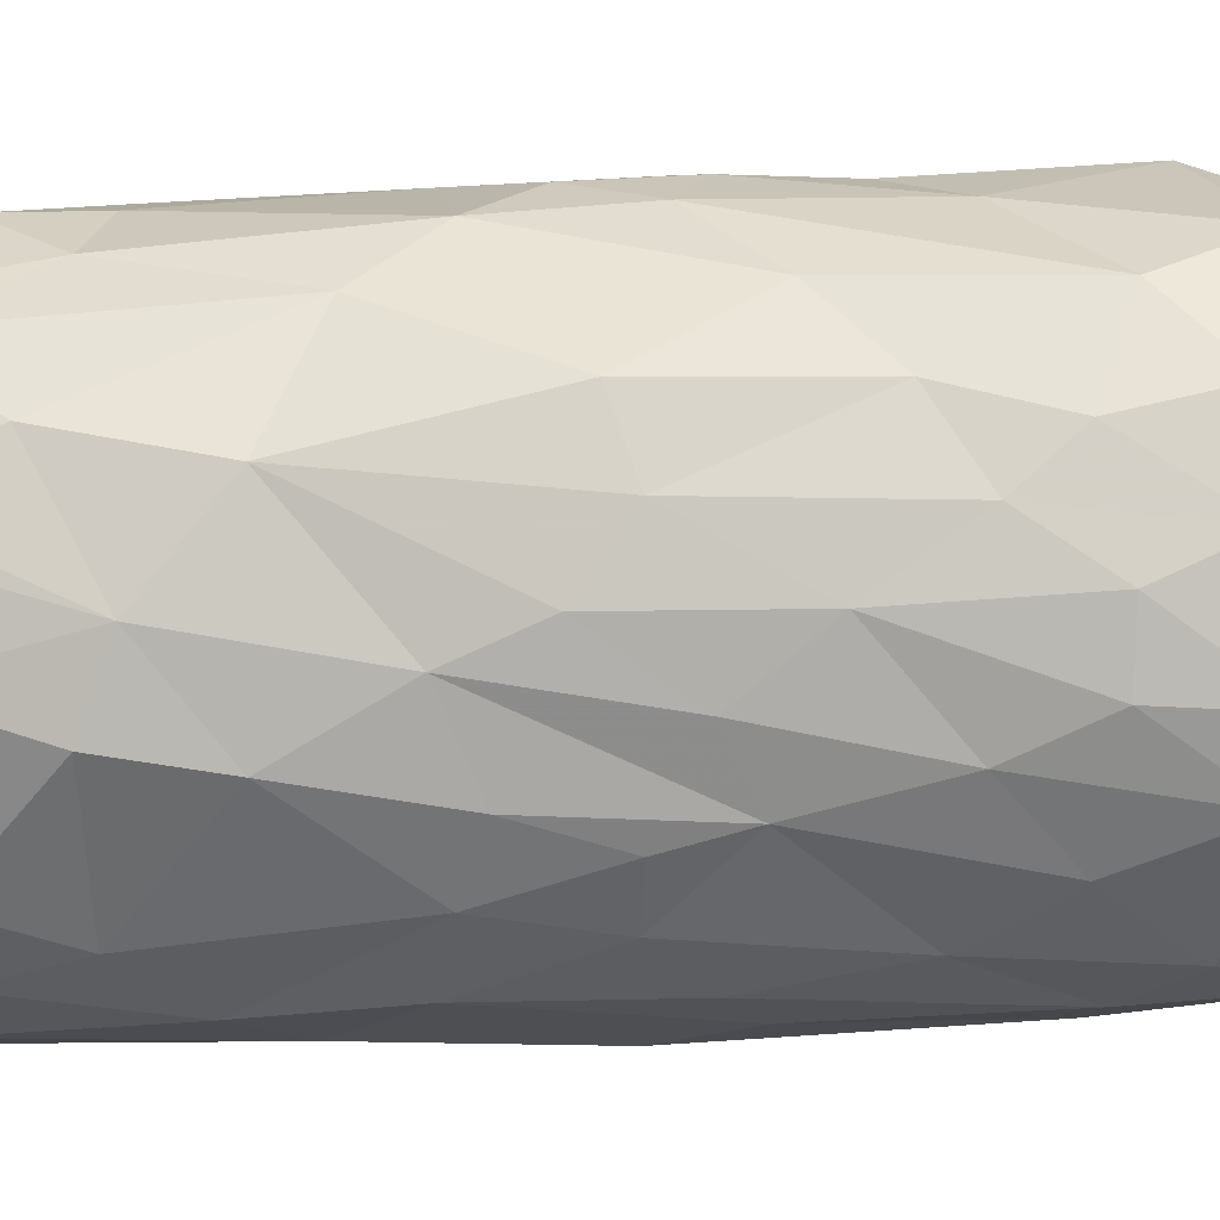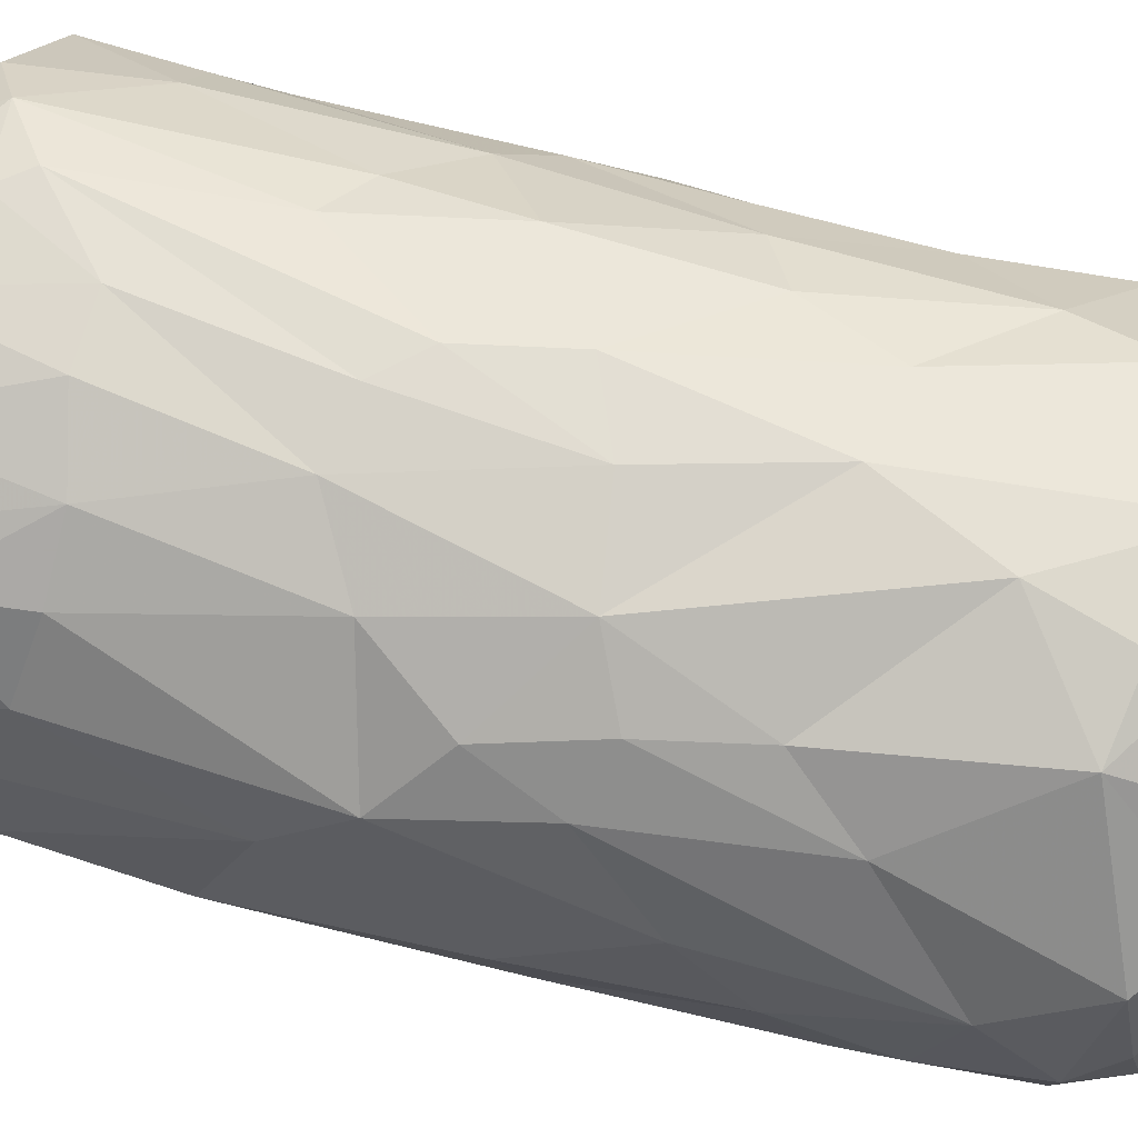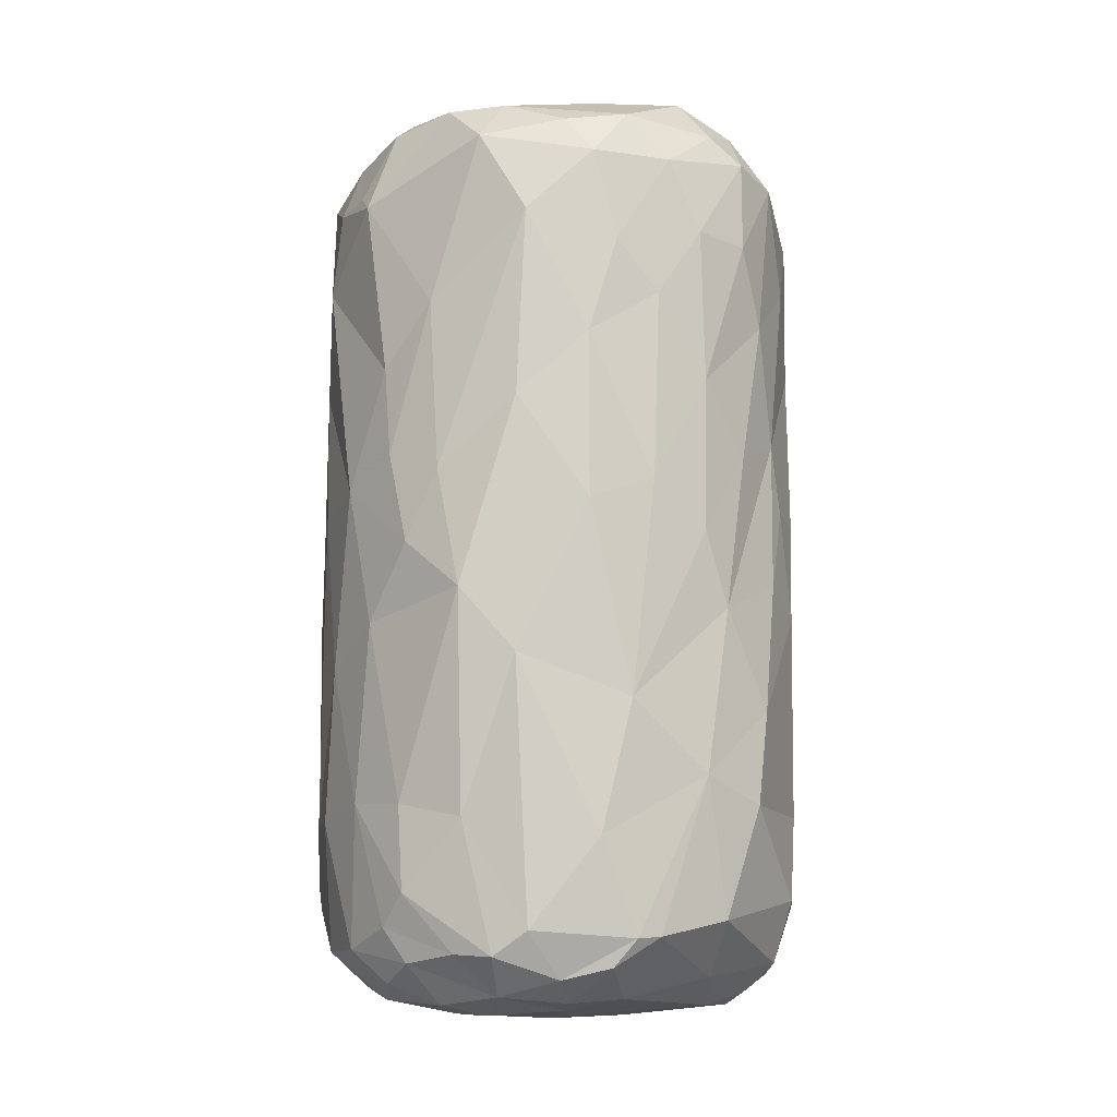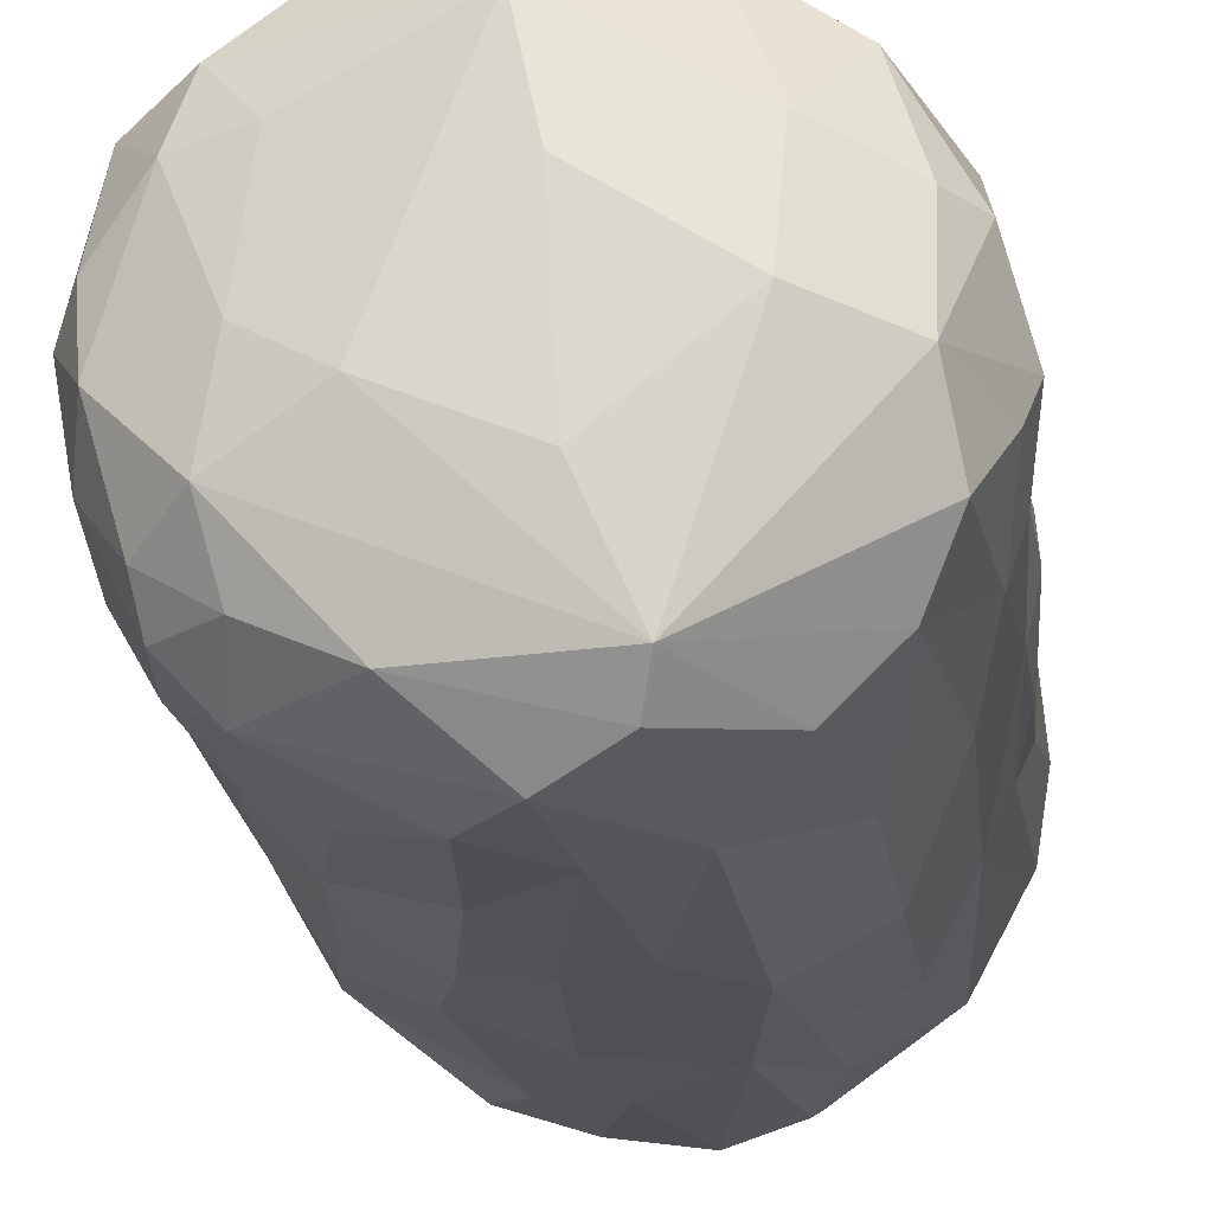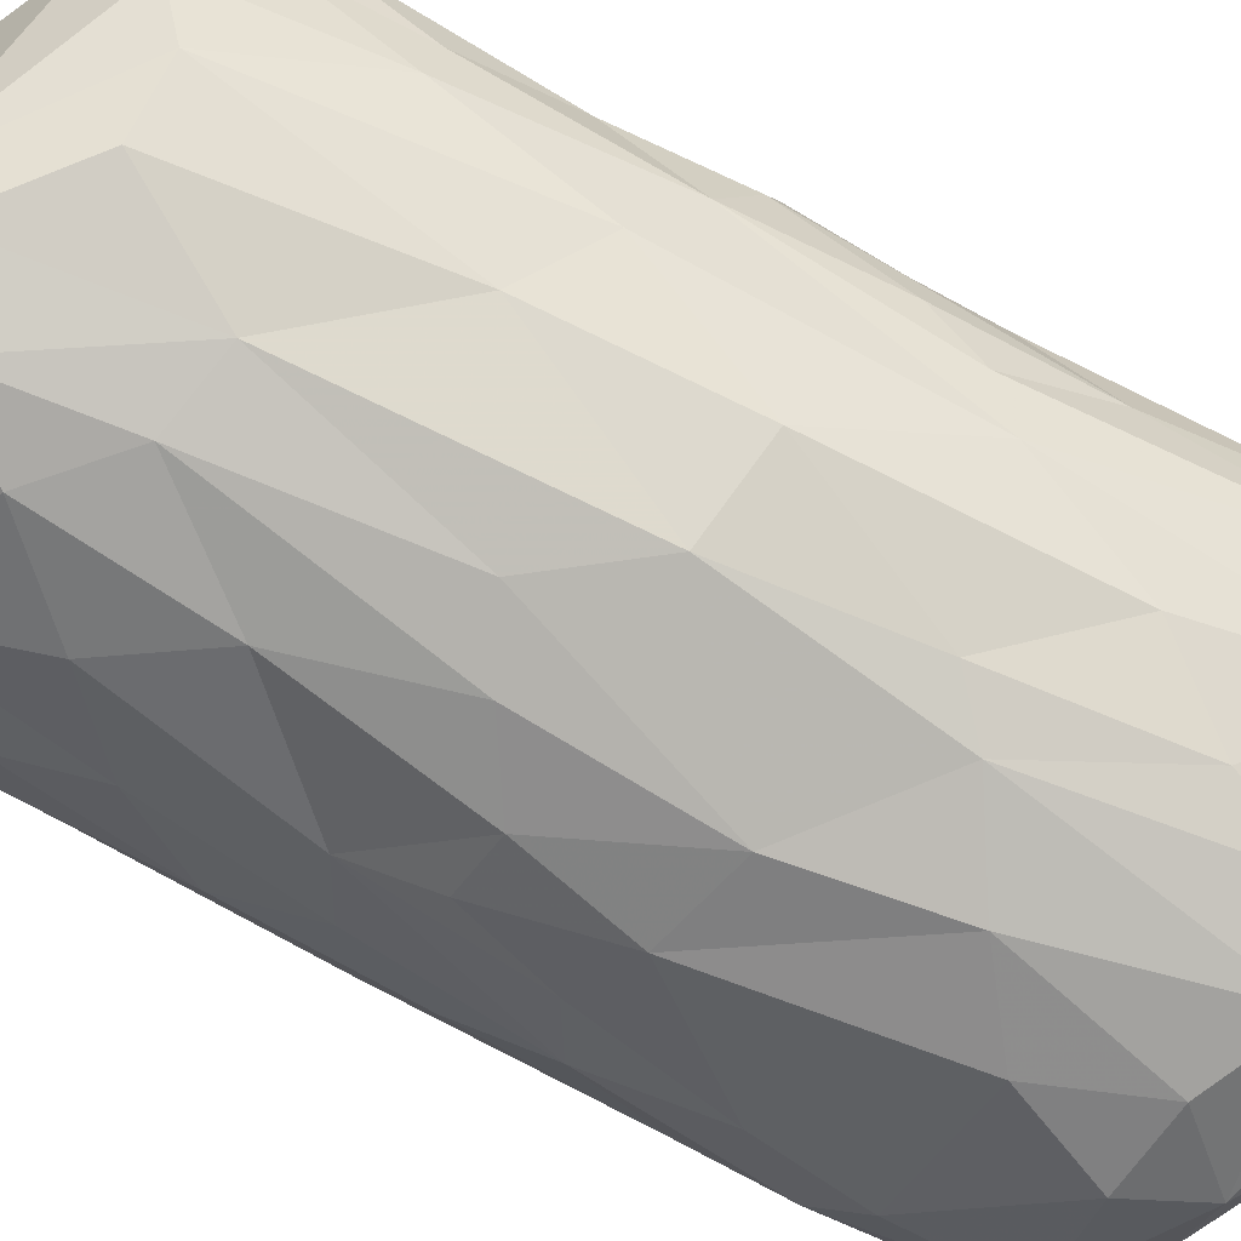
<metadata>
{"format":"obj","ext":"obj","renderer":"f3d","projection":"perspective","resolution":1024,"background":"white","views":[{"elev":-23.3,"azim":-85.0,"up":"+Y"},{"elev":71.0,"azim":-75.3,"up":"+Y"},{"elev":-9.1,"azim":-101.4,"up":"+Z"},{"elev":-20.1,"azim":6.3,"up":"+Y"},{"elev":-77.4,"azim":62.1,"up":"+Y"}]}
</metadata>
<code>
v -0.0181 0.02053 -0.02866
v 0.00187 0.02696 -0.03012
v 0.02568 -0.0101 0.02751
v -0.01723 0.02179 0.008605
v -0.009801 0.02436 -0.04378
v 0.007927 -0.02075 0.05114
v 0.01516 0.009463 0.0505
v 0.02019 -0.005256 -0.04919
v -0.008416 0.01266 -0.05061
v -0.008416 0.0005578 -0.05096
v 0.005705 0.01468 -0.05014
v 0.005705 0.02073 -0.04821
v -0.006071 -0.02605 0.02141
v 0.01044 -0.02613 0.001879
v 0.02766 0.004214 0.003962
v -0.02734 0.002083 0.02083
v 0.02719 -0.005336 0.02713
v 0.02725 -0.003397 -0.0205
v -0.00923 -0.02544 0.003363
v 0.01778 -0.0202 0.01794
v 0.003611 -0.01969 -0.05014
v -0.01988 0.01792 0.02509
v -0.01649 0.002575 -0.05001
v 0.02684 0.005521 0.0239
v -0.002364 -0.02365 -0.04683
v 0.01108 -0.0233 -0.0444
v 0.02829 -0.0008792 0.03695
v -0.0008514 0.01793 -0.04953
v 0.01432 0.02387 -0.004862
v -0.01751 0.0157 0.04736
v -0.008746 -0.02537 -0.02945
v 0.002175 -0.02694 0.03131
v 0.007487 0.02421 -0.04442
v 0.02406 -0.01057 0.04378
v 0.0103 -0.008981 -0.05112
v -0.02835 -0.002224 -0.01792
v -0.01583 0.02176 -0.04138
v 0.01442 -0.001253 0.05229
v 0.01582 0.02268 0.0371
v -0.02213 0.01734 0.006422
v -0.01607 -0.02133 0.04116
v 0.006906 -0.02421 0.04798
v 0.0103 -0.02488 -0.04015
v -0.01652 -0.0106 0.05048
v 0.02412 0.0129 -0.03109
v -0.0217 -0.01653 0.03254
v -0.01972 0.02031 -0.001176
v -0.01498 -0.001427 0.05064
v -0.009734 0.02433 0.03929
v -0.01181 0.02074 0.04623
v 0.02371 0.007114 -0.04616
v -0.02066 0.002873 -0.04912
v -0.014 0.01046 -0.05061
v -0.02636 0.008338 -0.04159
v -0.006516 -0.01976 -0.04869
v 0.01957 0.01834 0.008997
v 0.01987 0.01673 0.04354
v -0.003682 0.0236 0.04479
v 0.005598 0.02644 0.001027
v 0.0104 0.02421 0.02035
v 0.02288 0.006341 0.04677
v -0.01245 0.02073 -0.04728
v 0.003294 -0.01046 0.05269
v 0.003399 0.02683 -0.008515
v -0.01685 0.01938 -0.04508
v -0.01218 -0.02374 0.03008
v 0.01349 -0.02333 -0.03206
v -0.01194 -0.02448 -0.007416
v -0.001447 0.02565 -0.04418
v -0.009127 -0.01482 -0.04989
v -0.01502 -0.01698 0.04742
v 0.02347 -0.01397 -0.0135
v 0.01572 0.0218 -0.01617
v -0.02095 -0.01311 0.04528
v 0.02799 -0.0004512 0.005459
v -0.006979 0.02013 -0.04911
v -0.01283 -0.02369 -0.03863
v -0.01539 0.01552 -0.0494
v -0.02351 -0.01381 -0.007848
v 0.0001016 0.0173 0.05197
v -0.01494 -0.02242 0.00412
v 0.02726 -0.005368 -0.005622
v 0.0271 -0.006739 -0.04012
v -0.01962 0.009803 0.04783
v 0.003466 -0.02654 -0.04281
v 0.0005856 -0.02671 0.04441
v 0.007603 -0.02612 -0.01857
v -0.02039 -0.01684 0.04248
v -0.0282 0.00107 -0.03202
v -0.0206 -0.01884 -0.01857
v 0.01095 0.02468 -0.01902
v -0.002555 0.02683 0.02983
v 0.01861 0.01983 0.02898
v 0.01304 -0.01998 -0.04643
v 0.0236 0.01362 0.02142
v -0.02455 0.004592 -0.04665
v -0.02455 0.004088 0.04494
v 0.02729 0.003521 -0.01281
v 0.005079 0.02571 0.04228
v -0.001728 0.02687 0.004102
v 0.01811 0.01992 -0.04298
v 0.009664 0.01697 -0.04922
v -0.02048 0.01043 -0.04845
v -0.01907 -0.003274 -0.04878
v -0.00448 -0.02665 0.03752
v -0.02739 -0.00489 0.005129
v 0.02122 0.01708 -0.01011
v -0.0102 -0.02233 -0.04539
v -0.01201 0.02441 -0.02842
v 0.01435 0.02232 0.01174
v -0.02644 0.009709 -0.01328
v 0.002427 0.006357 0.05304
v 0.02704 0.006862 0.0005575
v 0.02583 -0.009372 -0.01076
v 0.02519 0.01267 0.03455
v 0.02519 0.01149 -0.04129
v 0.02397 0.01302 0.005711
v 0.02679 -0.006816 0.008696
v -0.02614 0.009646 0.014
v -0.01104 0.02534 0.005515
v -0.02604 -0.0006012 -0.04539
v -0.02668 -0.00567 0.02553
v -0.01349 0.01076 0.04973
v -0.02725 -0.002909 -0.04241
v -0.02322 0.01473 -0.03011
v 0.01377 -0.005494 -0.05069
v -0.02738 -0.0009552 0.031
v 0.02457 0.0122 -0.005888
v 0.009014 0.02616 -0.03653
v 0.02764 -0.001452 -0.006863
v -0.007009 -0.02073 0.04867
v 0.02697 -0.004582 0.0386
v 0.01902 -0.01907 -0.02491
v 0.0217 -0.01625 -0.04209
v -0.02325 0.01323 0.04294
v -0.004815 -0.02615 -0.03914
v 0.01878 0.008511 -0.0495
v -0.02577 -0.01088 -0.02563
v -0.02521 -0.007316 0.04087
v -0.02848 0.002304 0.002718
v 0.02733 -0.0008242 0.01707
v -0.01427 0.02336 -0.009283
v 0.01412 0.02384 -0.04034
v -0.01519 0.02213 0.01839
v 0.01176 0.02073 -0.04676
v -0.02146 0.01523 -0.04407
v 0.02594 0.006216 0.04261
v 0.01103 0.02173 0.04575
v -0.004587 0.02687 -0.0303
v 0.01192 -0.02449 -0.01486
v -0.02673 0.001385 0.04092
v 0.01478 0.005601 -0.05042
v 0.003687 -0.02244 -0.04808
v -0.001945 -0.0191 -0.05015
v 0.02082 0.0005578 -0.04946
v -0.02501 -0.01077 0.03303
v 0.01781 0.01468 -0.04747
v 0.01781 -0.01356 -0.04801
v 0.0238 -0.01117 -0.04474
v 0.02841 0.0008728 -0.03885
v -0.008263 -0.005648 0.05275
v 0.02482 -0.001527 -0.04628
v 0.02354 -0.01372 0.01298
v 0.0263 0.007805 -0.02623
v 0.006713 0.02601 -0.03953
v -0.003102 -0.0272 -0.009461
v 0.004258 -0.02679 0.01072
v -0.0003734 0.02697 -0.01258
v 0.002507 0.02652 0.01888
v 0.009227 -0.02538 0.02985
v -0.02482 -0.01128 0.01664
v 0.01541 -0.02221 0.04054
v -0.01716 -0.01307 -0.04663
v 0.01458 -0.01365 -0.04923
v 0.02573 0.008641 0.01277
v -0.02463 0.01545 -0.006426
v -0.01254 0.02401 0.03748
v 0.01861 -0.02111 6.055e-05
v 0.02059 0.01794 -0.03148
v -0.006824 0.02629 -0.01362
v 0.02268 -0.0035 0.04819
v -0.02622 0.008692 0.03415
v -0.0163 -0.02108 0.01142
v -0.02208 -0.01744 -0.02864
v -0.02522 -0.01102 0.0002105
v -0.02451 0.01171 -0.04427
v -0.0008954 -0.02725 -0.02361
v -0.01792 -0.02056 -0.00467
v -0.01907 0.02024 -0.03782
v -0.004886 0.02599 0.03863
v 0.007722 0.008627 -0.05096
v 0.007722 0.0005578 -0.05134
v -0.02315 -0.01347 -0.04067
v -0.02641 -0.005565 -0.04227
v -0.002157 -0.02706 0.007657
v 0.02107 -0.0166 0.04046
v -0.02381 -0.002966 0.04625
v -0.0003474 0.008627 -0.05116
v -0.0003474 0.0005578 -0.05158
v -0.0003474 -0.007511 -0.05129
v -0.01897 -0.01911 0.02422
v -0.02147 -0.01631 0.008776
f 108 25 85
f 70 108 173
f 173 108 193
f 55 108 70
f 55 70 154
f 108 55 25
f 55 154 25
f 173 194 104
f 194 121 104
f 104 121 52
f 70 173 104
f 154 70 200
f 23 10 104
f 70 104 10
f 70 10 200
f 200 10 199
f 193 77 184
f 136 77 108
f 136 108 85
f 187 136 85
f 193 108 77
f 77 136 31
f 187 31 136
f 194 173 193
f 121 194 124
f 194 193 138
f 194 138 124
f 124 138 89
f 90 188 79
f 31 184 77
f 31 187 68
f 187 166 68
f 90 184 31
f 31 68 90
f 193 184 138
f 184 90 138
f 138 90 79
f 79 36 138
f 138 36 89
f 79 188 183
f 188 81 183
f 183 202 79
f 167 195 166
f 90 68 188
f 19 81 68
f 166 19 68
f 166 195 19
f 68 81 188
f 36 185 106
f 79 185 36
f 36 106 140
f 202 185 79
f 183 201 202
f 202 201 171
f 81 19 183
f 13 183 19
f 19 195 13
f 183 13 66
f 171 106 185
f 185 202 171
f 16 140 106
f 106 171 122
f 122 16 106
f 16 122 127
f 171 201 46
f 201 66 41
f 201 41 46
f 183 66 201
f 13 105 66
f 171 46 156
f 171 156 122
f 46 88 156
f 88 46 41
f 88 71 74
f 105 41 66
f 86 41 105
f 13 32 105
f 86 131 41
f 131 71 41
f 88 41 71
f 44 71 131
f 86 42 131
f 44 131 6
f 6 131 42
f 44 6 161
f 156 88 139
f 74 139 88
f 122 156 139
f 139 127 122
f 127 139 151
f 139 197 151
f 71 44 74
f 74 197 139
f 74 44 197
f 197 44 48
f 44 161 48
f 121 124 96
f 96 124 54
f 96 54 186
f 104 52 23
f 52 103 23
f 23 103 53
f 121 96 52
f 186 103 96
f 96 103 52
f 103 186 146
f 103 146 65
f 65 78 103
f 53 103 78
f 53 10 23
f 53 198 10
f 199 10 198
f 78 9 53
f 9 78 76
f 76 28 9
f 28 198 9
f 53 9 198
f 76 78 62
f 62 78 65
f 62 65 5
f 62 5 76
f 5 69 76
f 124 89 54
f 186 54 125
f 65 146 37
f 146 186 189
f 125 189 186
f 146 189 37
f 189 125 1
f 5 65 37
f 189 109 37
f 37 109 5
f 189 1 109
f 5 109 149
f 69 5 149
f 69 149 2
f 111 54 89
f 36 111 89
f 125 54 111
f 125 111 176
f 1 125 176
f 1 176 142
f 149 109 180
f 149 180 2
f 142 109 1
f 2 180 168
f 140 111 36
f 140 176 111
f 176 140 119
f 119 40 176
f 142 176 47
f 142 47 120
f 47 176 40
f 109 142 180
f 180 142 120
f 120 100 180
f 168 180 100
f 140 16 119
f 40 119 182
f 47 40 4
f 40 182 22
f 4 40 22
f 4 22 144
f 47 4 120
f 120 4 144
f 100 120 169
f 92 120 144
f 119 16 182
f 16 127 182
f 22 182 135
f 22 135 177
f 144 22 177
f 92 144 177
f 169 120 92
f 127 151 182
f 197 97 151
f 151 135 182
f 151 97 135
f 97 197 84
f 97 84 135
f 48 84 197
f 84 48 123
f 84 30 135
f 30 84 123
f 48 161 80
f 48 80 123
f 123 80 30
f 135 30 177
f 177 30 50
f 50 49 177
f 49 50 58
f 49 190 177
f 92 177 190
f 190 99 92
f 49 58 190
f 58 99 190
f 80 50 30
f 80 58 50
f 161 112 80
f 26 85 153
f 153 85 25
f 21 153 154
f 154 153 25
f 26 153 21
f 94 26 21
f 94 21 174
f 174 158 94
f 159 134 158
f 94 158 134
f 154 200 21
f 200 35 21
f 174 21 35
f 199 192 200
f 35 200 192
f 35 192 126
f 126 192 152
f 8 158 174
f 8 159 158
f 126 8 35
f 35 8 174
f 152 155 126
f 8 126 155
f 162 159 8
f 8 155 162
f 26 43 85
f 43 87 85
f 85 87 187
f 43 67 87
f 94 134 26
f 134 43 26
f 134 67 43
f 133 67 134
f 159 83 134
f 162 83 159
f 160 83 162
f 134 83 72
f 18 83 160
f 67 150 87
f 67 133 150
f 133 178 150
f 134 72 133
f 72 178 133
f 114 72 83
f 83 18 114
f 82 114 18
f 160 98 18
f 187 87 166
f 166 87 14
f 150 14 87
f 150 178 14
f 14 167 166
f 130 82 18
f 98 130 18
f 163 178 72
f 114 118 72
f 72 118 163
f 114 82 118
f 75 82 130
f 14 170 167
f 14 20 170
f 178 20 14
f 178 163 20
f 82 75 118
f 118 3 163
f 75 141 118
f 118 141 17
f 167 32 195
f 195 32 13
f 167 170 32
f 20 172 170
f 20 163 196
f 196 172 20
f 118 17 3
f 163 3 196
f 141 27 17
f 17 132 3
f 17 27 132
f 32 86 105
f 32 170 86
f 170 42 86
f 172 42 170
f 6 63 161
f 172 6 42
f 34 6 196
f 172 196 6
f 34 181 6
f 3 34 196
f 3 132 34
f 34 132 181
f 132 27 181
f 147 181 27
f 61 38 181
f 61 181 147
f 6 38 63
f 38 6 181
f 63 112 161
f 63 38 112
f 199 198 192
f 192 198 191
f 191 152 192
f 28 11 198
f 191 198 11
f 191 11 152
f 152 11 137
f 11 102 137
f 137 102 157
f 155 152 137
f 162 155 51
f 51 155 137
f 116 162 51
f 101 51 157
f 157 51 137
f 28 102 11
f 76 12 28
f 102 28 12
f 12 76 69
f 12 69 33
f 12 145 102
f 101 157 145
f 102 145 157
f 12 33 145
f 33 143 145
f 145 143 101
f 116 160 162
f 51 101 116
f 101 179 116
f 116 179 45
f 160 45 164
f 160 116 45
f 33 69 165
f 2 165 69
f 33 165 143
f 143 165 129
f 2 129 165
f 91 143 129
f 101 143 179
f 160 164 98
f 45 107 164
f 45 179 107
f 128 98 164
f 128 164 107
f 143 91 73
f 2 168 129
f 168 64 129
f 129 64 91
f 179 143 73
f 179 73 107
f 128 113 98
f 113 130 98
f 130 113 15
f 130 15 75
f 128 117 113
f 107 56 128
f 128 56 117
f 91 64 59
f 59 29 91
f 29 73 91
f 100 64 168
f 64 100 59
f 29 59 110
f 107 73 29
f 29 56 107
f 29 110 56
f 141 75 15
f 175 15 113
f 141 15 175
f 117 175 113
f 175 24 141
f 117 56 95
f 95 175 117
f 59 60 110
f 100 169 59
f 59 169 60
f 56 110 93
f 93 95 56
f 141 24 27
f 95 24 175
f 24 95 115
f 115 27 24
f 93 115 95
f 110 60 93
f 169 39 60
f 39 93 60
f 169 99 39
f 93 39 115
f 27 115 147
f 61 147 57
f 115 57 147
f 38 61 7
f 7 61 57
f 39 99 148
f 39 148 57
f 92 99 169
f 99 58 80
f 80 148 99
f 7 148 80
f 148 7 57
f 115 39 57
f 38 7 112
f 80 112 7

</code>
